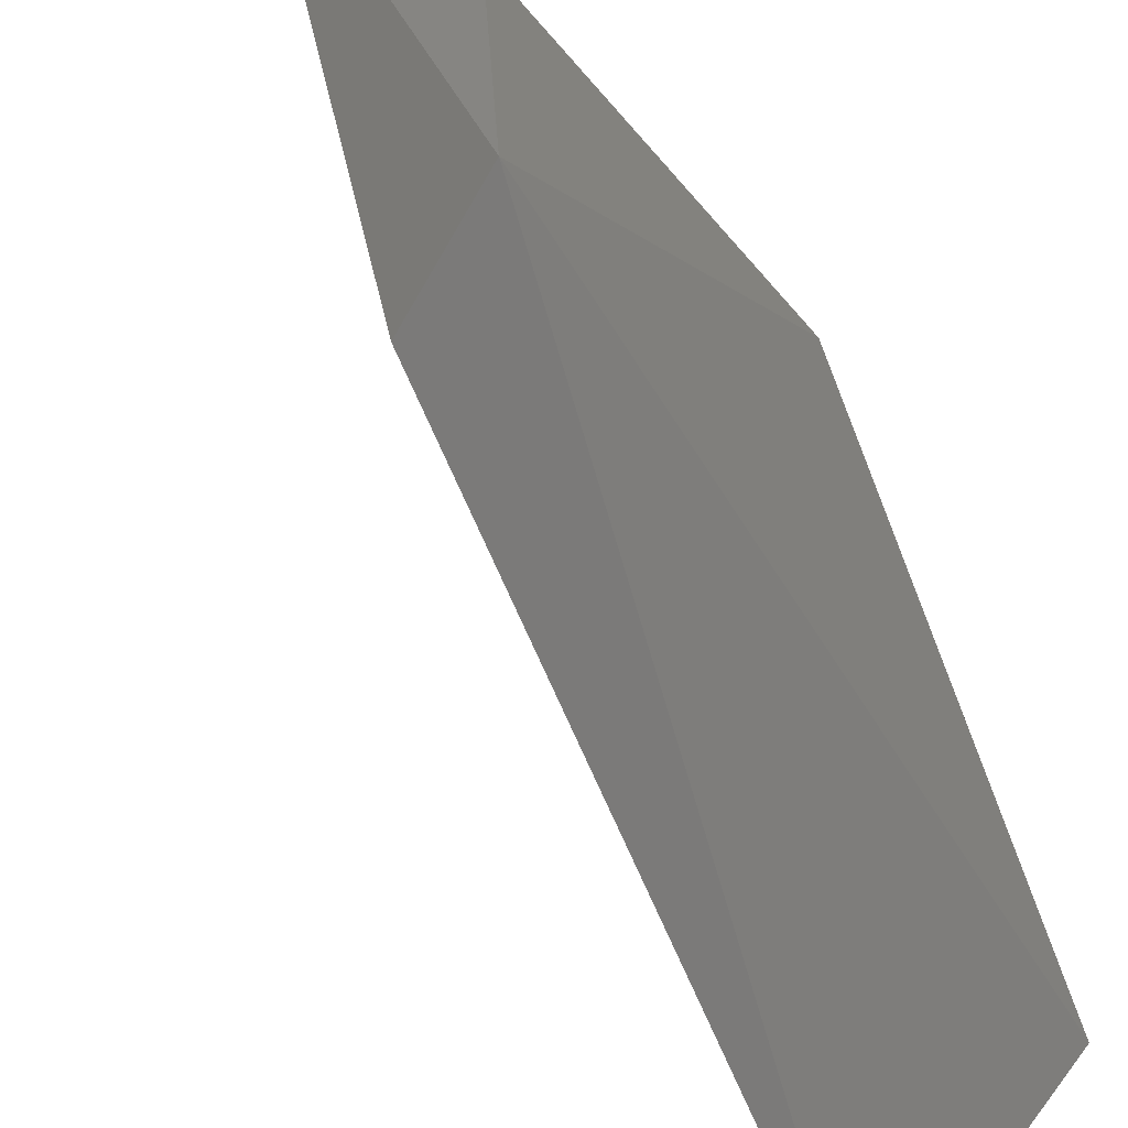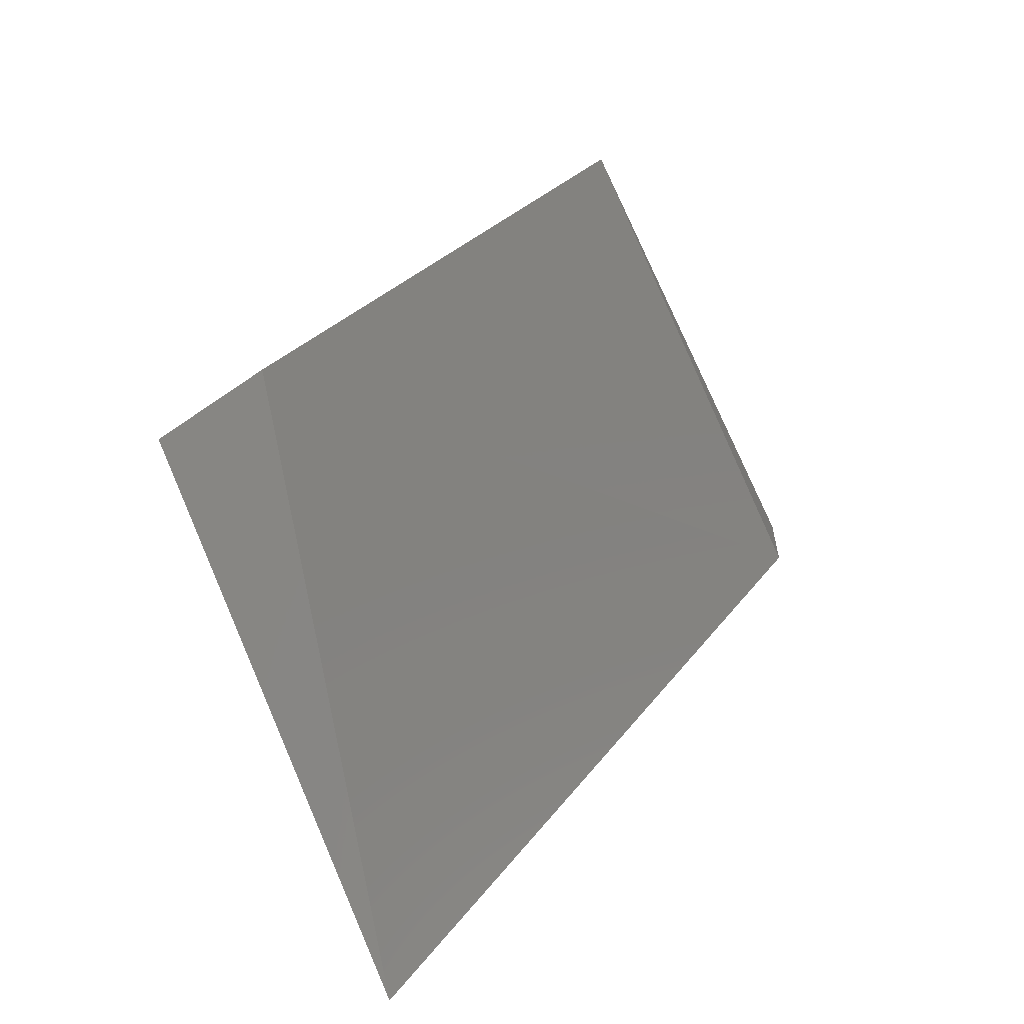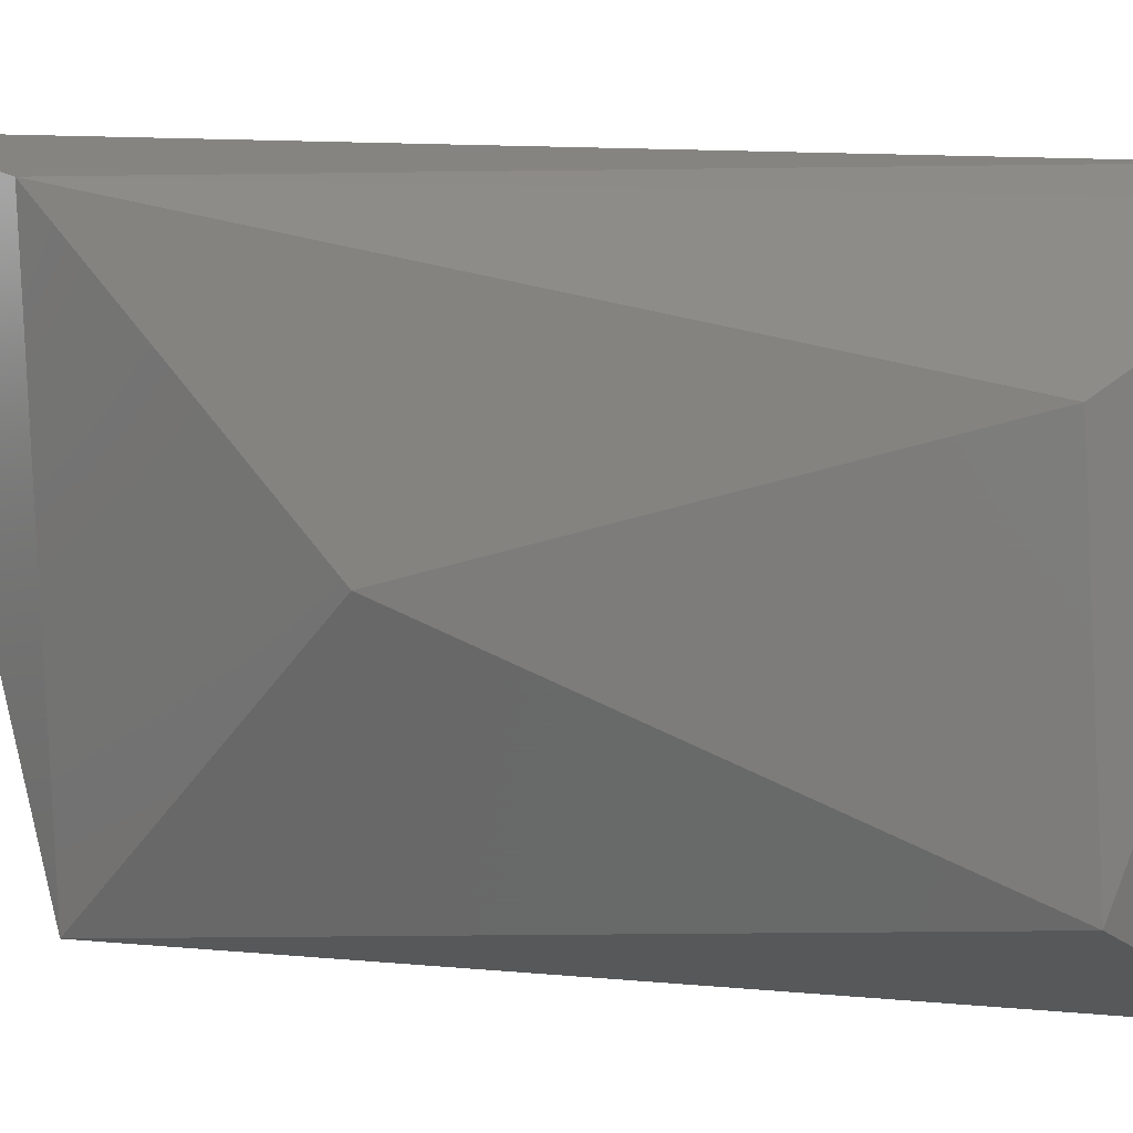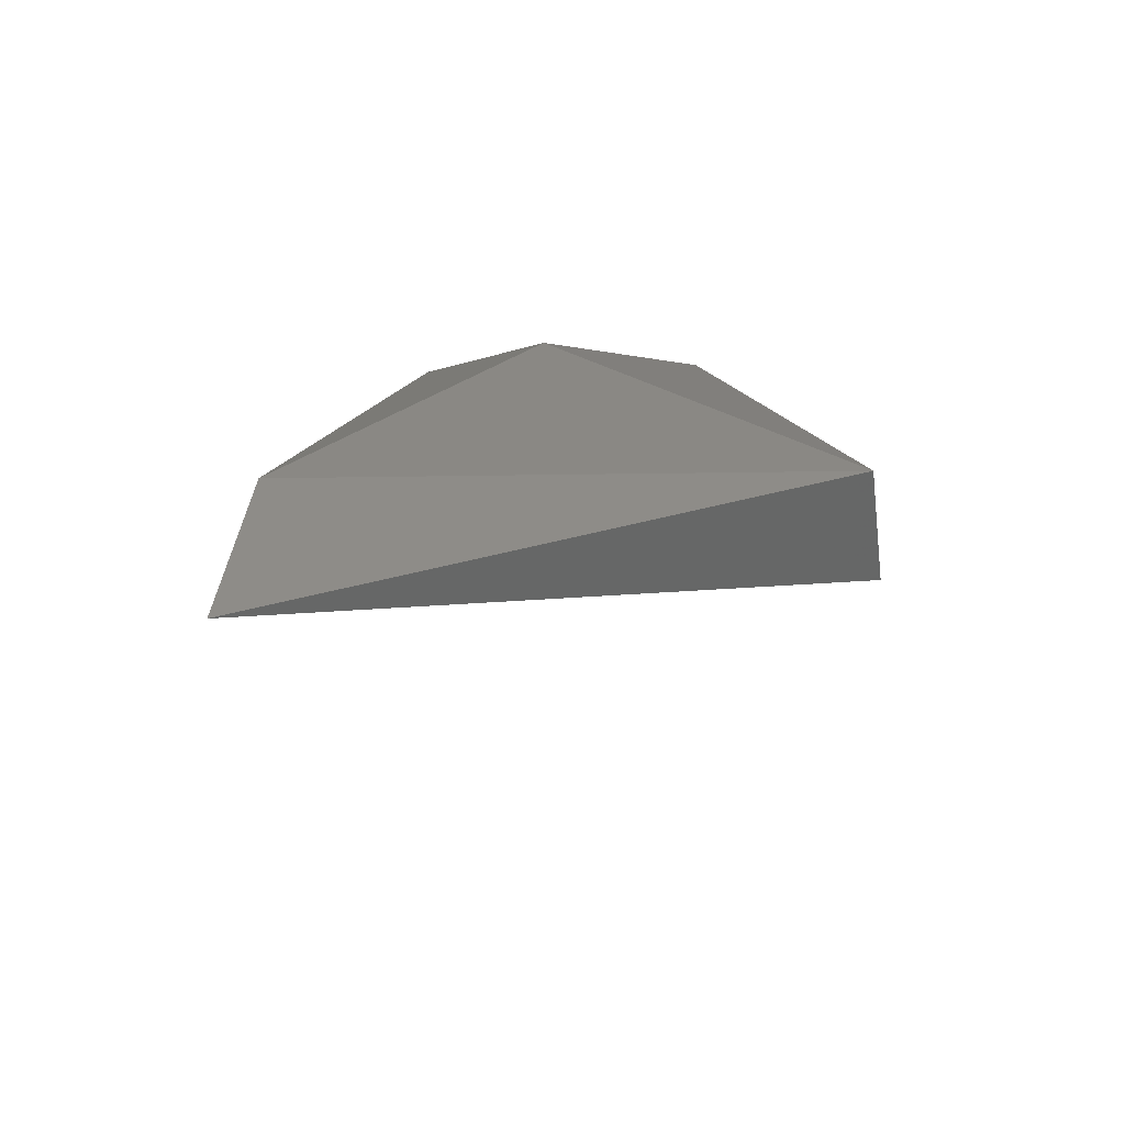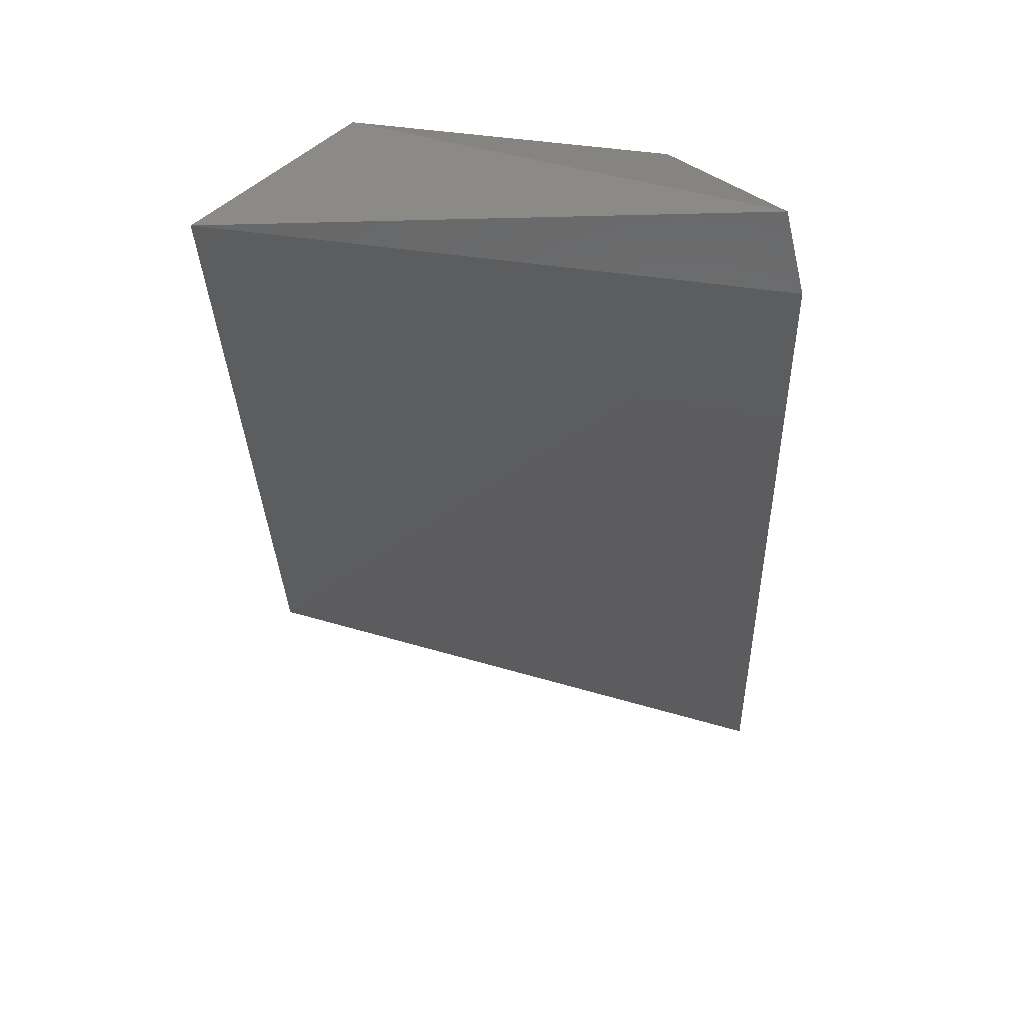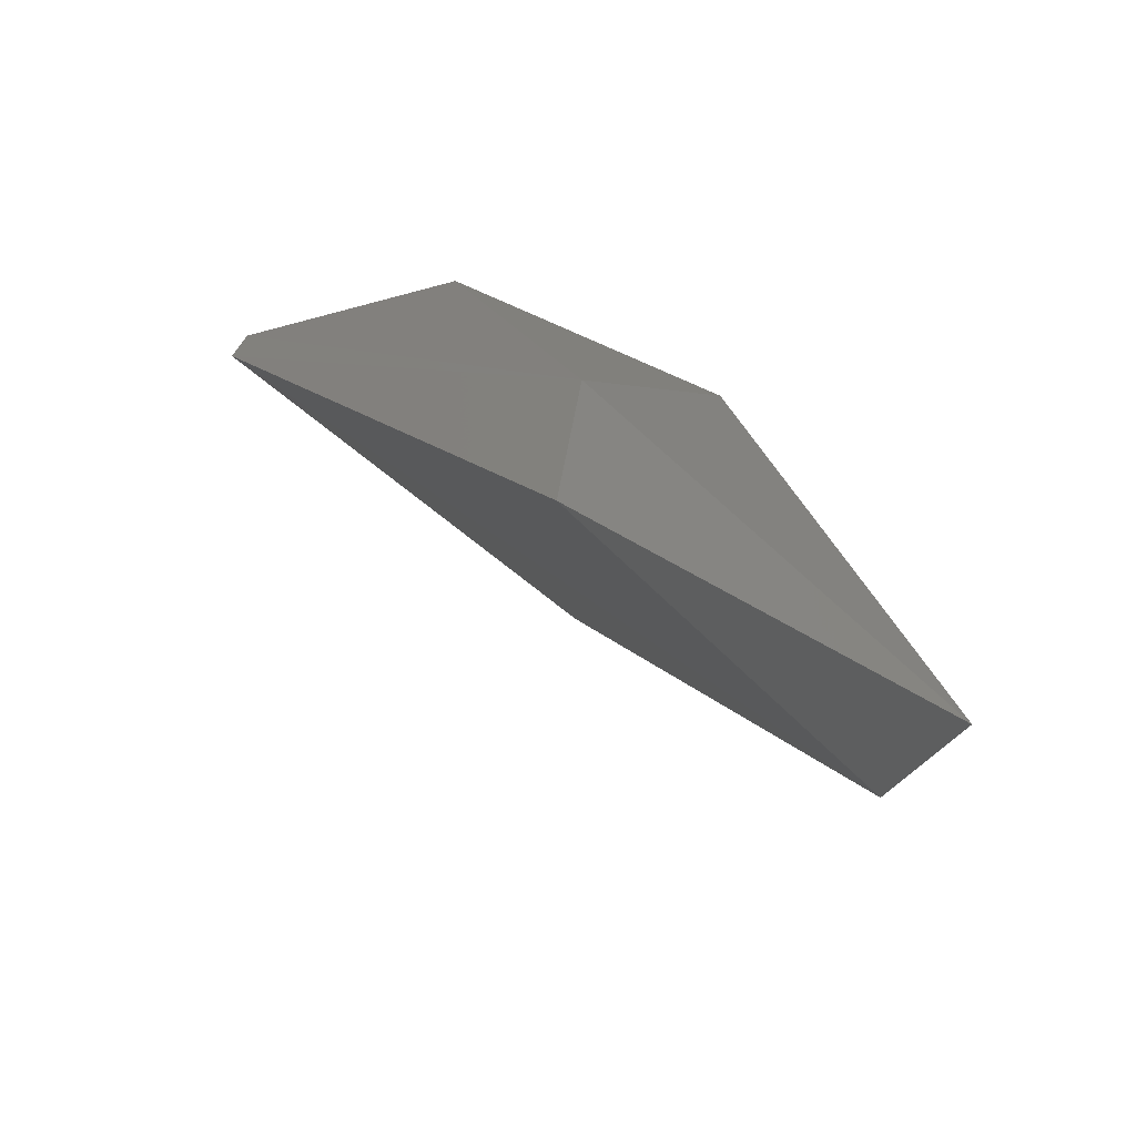
<metadata>
{"format":"stl","ext":"stl","renderer":"f3d","projection":"perspective","resolution":1024,"background":"white","views":[{"elev":-69.2,"azim":-125.5,"up":"+Y"},{"elev":-76.2,"azim":24.4,"up":"+Z"},{"elev":11.3,"azim":-41.9,"up":"+Y"},{"elev":-55.2,"azim":-91.0,"up":"+Z"},{"elev":27.9,"azim":93.8,"up":"+Z"},{"elev":-54.7,"azim":-136.7,"up":"+Z"}]}
</metadata>
<code>
# stl→obj: 10 verts, 16 faces
v -0.3574 0.3792 0.2439
v -0.3577 0.3344 0.248
v -0.389 0.3341 0.1966
v -0.3981 0.3793 0.1784
v -0.3756 0.344 0.2504
v -0.3567 0.3777 0.2505
v -0.3988 0.3356 0.1958
v -0.3957 0.3584 0.2184
v -0.3756 0.3693 0.2483
v -0.3988 0.3777 0.1937
f 1 2 3
f 1 3 4
f 5 2 6
f 7 3 2
f 7 2 5
f 7 5 8
f 7 4 3
f 9 8 5
f 9 5 6
f 10 8 9
f 10 9 6
f 10 4 7
f 10 7 8
f 1 6 2
f 1 4 10
f 1 10 6

</code>
